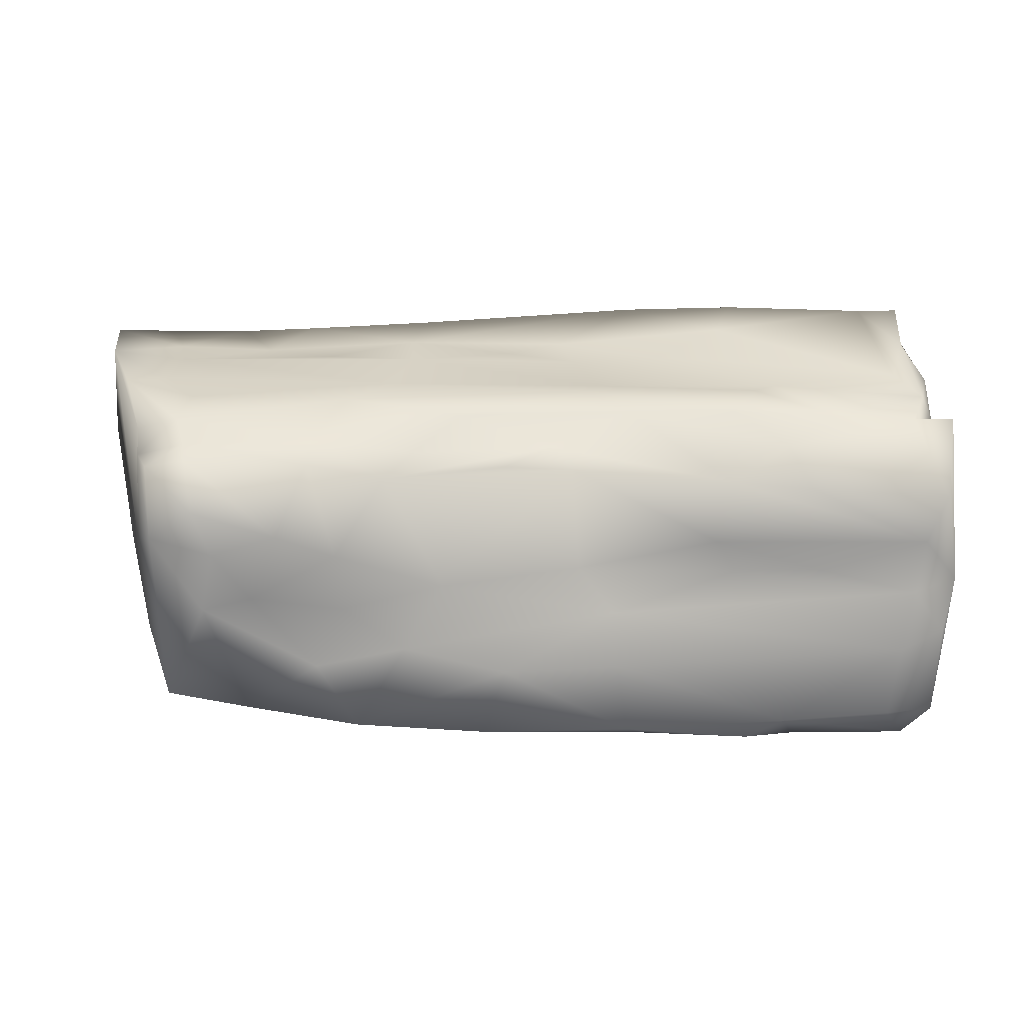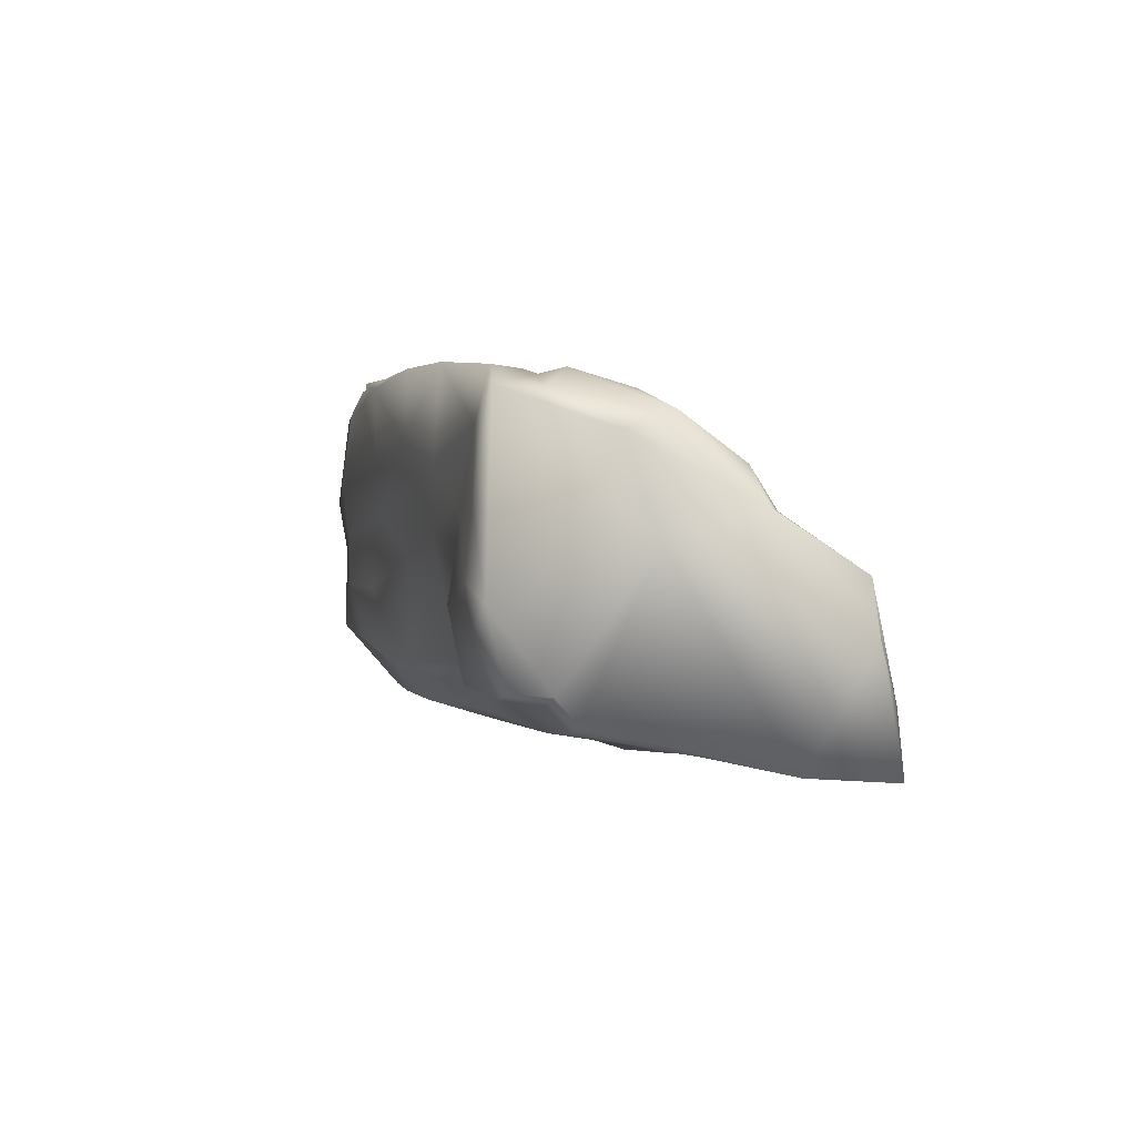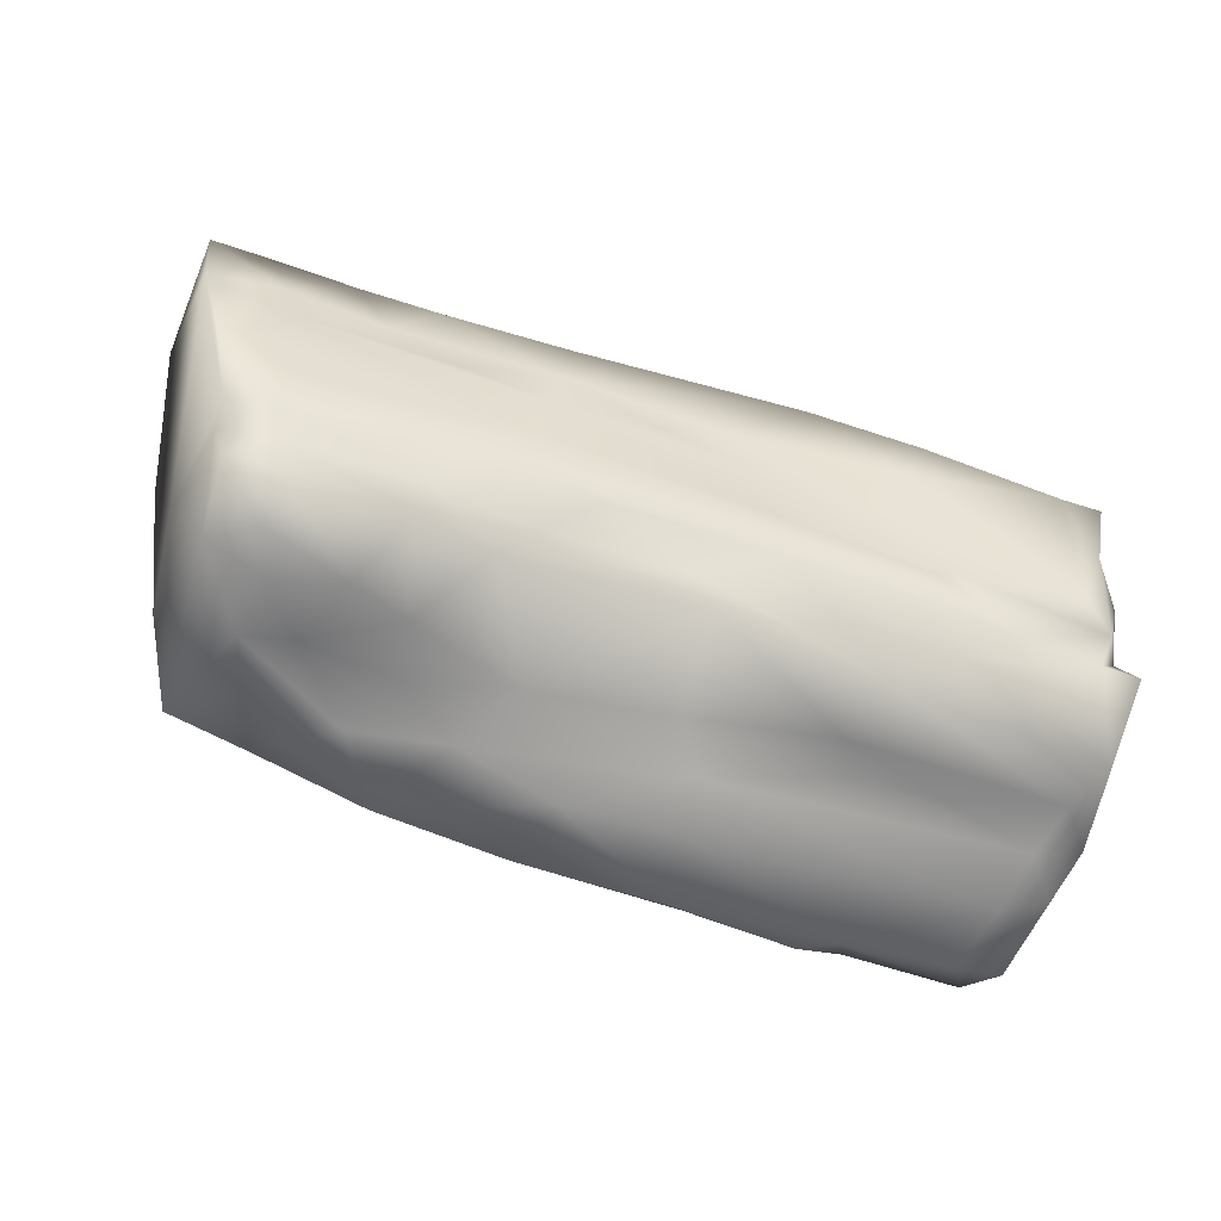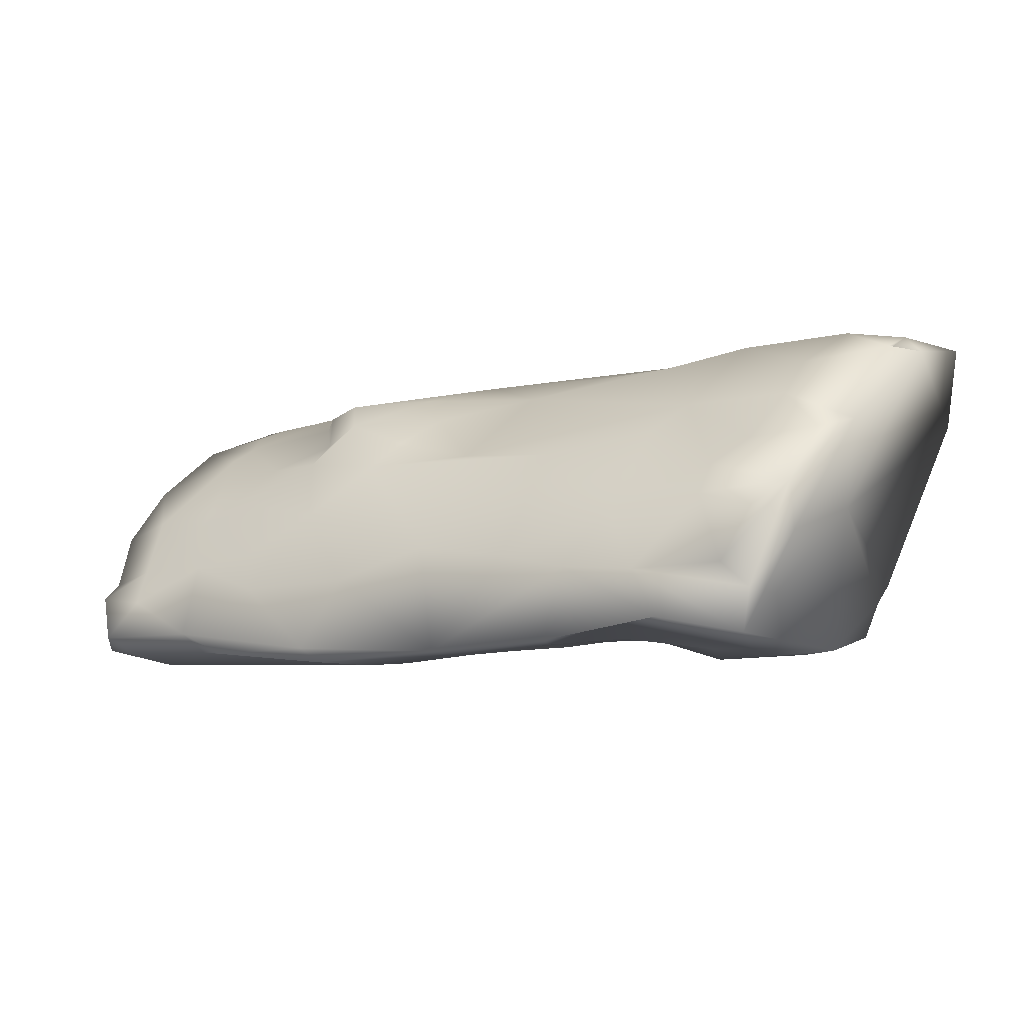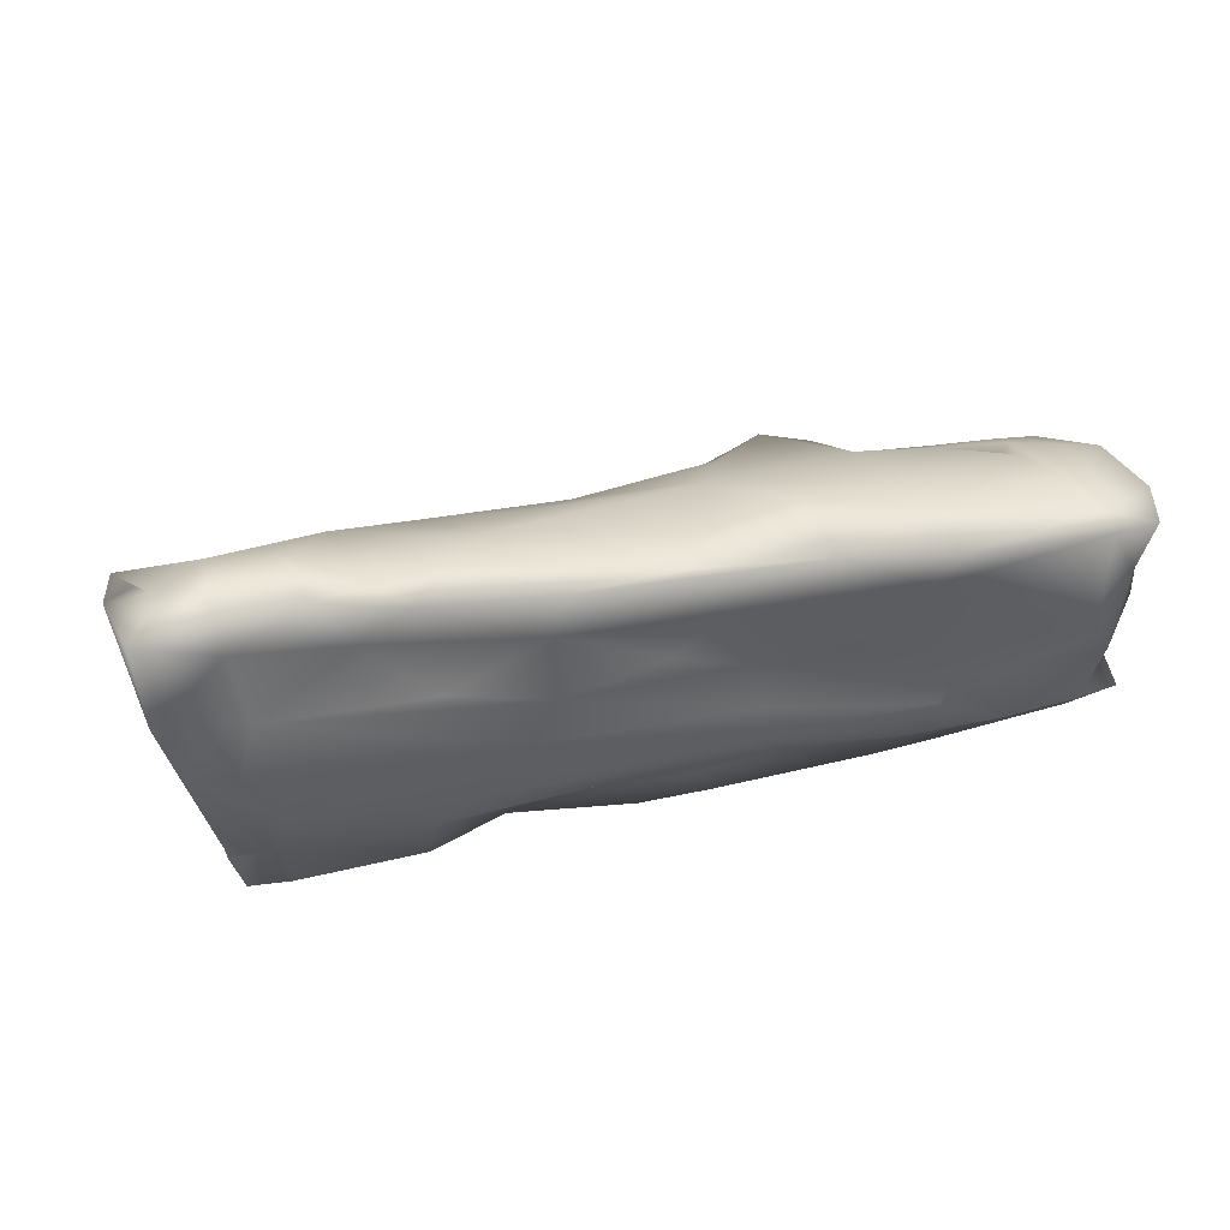
<metadata>
{"format":"obj","ext":"obj","renderer":"f3d","projection":"perspective","resolution":1024,"background":"white","views":[{"elev":-71.2,"azim":179.8,"up":"+Y"},{"elev":0.3,"azim":75.1,"up":"+Z"},{"elev":-64.2,"azim":160.7,"up":"+Y"},{"elev":-8.1,"azim":34.4,"up":"+Y"},{"elev":31.2,"azim":161.3,"up":"+Y"}]}
</metadata>
<code>
g SM_WoodPart_04
v 0.08244 0.06433 -0.02173
v 0.08439 0.05844 -0.007126
v 0.08746 0.05789 -0.000847
v 0.07037 0.04882 0.009479
v 0.06707 0.03918 0.01834
v 0.04949 0.04873 0.0103
v 0.06104 0.03408 0.02264
v 0.0445 0.04317 0.01607
v 0.04286 0.02621 0.03016
v 0.06157 0.02773 0.0286
v 0.0226 0.03998 0.02031
v 0.06771 0.01422 0.03235
v 0.07214 0.0246 0.02875
v 0.04917 0.01394 0.0327
v 0.07168 0.009711 0.02855
v 0.0706 0.001424 0.02906
v 0.05483 0.004679 0.03369
v 0.06253 -9.4e-05 0.01007
v 0.03526 0.01504 0.03481
v 0.02123 0.01809 0.03496
v 0.03192 0.001146 0.03599
v 0.005939 -6.2e-05 0.03698
v 0.001323 0.0211 0.03428
v -0.02158 0.04131 0.02202
v 0.001595 0.0418 0.01916
v -0.01762 0.04678 0.01693
v -0.03148 0.0306 0.03052
v -0.03718 0.04316 0.02296
v -0.01777 0.01541 0.03665
v -0.04906 0.03455 0.02836
v -0.05076 0.04343 0.01978
v -0.04144 0.01483 0.03809
v -0.04654 0.0235 0.03224
v -0.0618 0.03035 0.03127
v -0.06381 0.04058 0.02254
v -0.06931 0.04826 0.01352
v -0.07641 0.03226 0.02889
v -0.05931 0.02061 0.03477
v -0.07618 0.0209 0.03366
v -0.0744 0.0136 0.03815
v -0.05864 0.005922 0.03977
v -0.08174 0.006054 0.0395
v -0.02688 0.001746 0.03787
v -0.05664 0.002116 0.03519
v -0.07812 0.002863 0.03375
v -0.04868 0.00141 0.03862
v -0.07976 0.001013 0.0189
v -0.02371 -0.001141 0.0357
v -0.02155 -0.001136 0.02185
v 0.00143 0.000135 0.02374
v -0.02051 -0.000203 0.0104
v -0.08172 0.002904 0.006875
v -0.04506 0.002608 0.00233
v -0.06264 0.002957 0.002194
v -0.01358 0.003705 0.002106
v 0.01414 0.003146 0.00601
v 0.02193 0.001633 0.01922
v 0.0345 0.002837 0.01094
v 0.03585 0.003012 -0.000306
v 0.0404 0.005158 0.02462
v 0.05276 0.000218 0.007804
v 0.04725 -0.000963 -0.005747
v 0.06015 -0.000864 -0.001903
v 0.06015 -0.000864 -0.001903
v 0.06385 -0.000338 -0.01055
v 0.04725 -0.000963 -0.005747
v 0.06535 0.003348 -0.02043
v 0.04109 0.003117 -0.01966
v 0.06663 0.01107 -0.02145
v 0.03585 0.003012 -0.000306
v 0.0407 0.01089 -0.02269
v 0.06846 0.01461 -0.02589
v 0.02586 0.00546 -0.0161
v 0.01414 0.003146 0.00601
v 0.03391 0.01962 -0.02872
v 0.0665 0.02407 -0.02799
v 0.0203 0.01143 -0.01975
v 0.02566 0.02904 -0.02957
v 0.0732 0.03341 -0.02935
v 0.07111 0.04356 -0.03095
v 0.01027 0.01539 -0.02658
v 0.03946 0.04301 -0.03182
v 0.02126 0.03867 -0.03242
v -0.007974 0.01005 -0.02144
v -0.01586 0.02159 -0.02999
v -0.02328 0.01612 -0.02727
v 0.001942 0.004066 -0.01895
v -0.0119 0.003763 -0.01872
v -0.01358 0.003705 0.002106
v -0.04424 0.002617 -0.01646
v -0.04115 0.001223 -0.004403
v -0.04506 0.002608 0.00233
v -0.06264 0.002957 0.002194
v -0.08362 0.003274 -0.00385
v -0.08172 0.002904 0.006875
v -0.06005 0.002512 -0.01522
v -0.08735 0.003106 -0.01337
v -0.05592 0.009447 -0.02201
v -0.08171 0.01403 -0.02657
v -0.04518 0.01407 -0.02796
v -0.06581 0.01334 -0.02732
v -0.08554 0.02501 -0.02818
v -0.05007 0.02157 -0.03032
v -0.05433 0.02631 -0.03005
v -0.08055 0.03169 -0.03102
v -0.0497 0.03433 -0.03307
v -0.03109 0.03778 -0.03314
v -0.01299 0.0383 -0.03211
v -0.01792 0.02731 -0.02967
v 0.001161 0.04295 -0.03262
v -0.06696 0.05834 -0.01241
v -0.07253 0.05917 -0.007769
v -0.06987 0.06118 -0.01611
v -0.07357 0.0613 -0.02652
v -0.08521 0.06136 -0.01784
v -0.08728 0.05969 -0.03162
v -0.07594 0.05896 -0.03568
v -0.08471 0.05271 0.004556
v -0.07283 0.05605 0.000136
v -0.0669 0.05121 0.009714
v -0.06931 0.04826 0.01352
v -0.08515 0.05702 -0.03937
v -0.07671 0.05643 -0.03935
v -0.0845 0.04485 -0.03436
v -0.08491 0.04085 0.02027
v -0.07641 0.03226 0.02889
v -0.0888 0.04925 -0.02869
v -0.08055 0.03169 -0.03102
v -0.08554 0.02501 -0.02818
v -0.08757 0.041 0.009452
v -0.08828 0.03644 -0.02877
v -0.0869 0.02198 -0.02409
v -0.08171 0.01403 -0.02657
v -0.08613 0.02928 0.02909
v -0.08779 0.02389 0.0101
v -0.08973 0.01483 -0.02624
v -0.08735 0.003106 -0.01337
v -0.08965 0.01701 0.000457
v -0.09001 0.003718 0.004151
v -0.08362 0.003274 -0.00385
v -0.08172 0.002904 0.006875
v -0.0872 0.003766 0.03304
v -0.08787 0.001602 0.01457
v -0.07976 0.001013 0.0189
v -0.07812 0.002863 0.03375
v -0.08174 0.006054 0.0395
v -0.08504 0.01831 0.03367
v -0.07618 0.0209 0.03366
v -0.08477 0.01492 0.03786
v -0.0744 0.0136 0.03815
v 0.0445 0.04317 0.01607
v 0.0226 0.03998 0.02031
v 0.04949 0.04873 0.0103
v 0.001595 0.0418 0.01916
v 0.07059 0.05652 0.001292
v 0.07037 0.04882 0.009479
v 0.05299 0.06343 -0.008297
v 0.07356 0.06466 -0.01303
v 0.007216 0.05597 0.00269
v 0.07598 0.06574 -0.03211
v 0.08244 0.06433 -0.02173
v -0.0128 0.0524 0.009094
v -0.01762 0.04678 0.01693
v 0.06146 0.06596 -0.01846
v 0.0607 0.06474 -0.03235
v 0.0739 0.05685 -0.0306
v 0.05035 0.06513 -0.03054
v 0.05357 0.05459 -0.03042
v 0.07111 0.04356 -0.03095
v 0.03946 0.04301 -0.03182
v 0.04492 0.06175 -0.03373
v 0.02207 0.05143 -0.03303
v 0.02126 0.03867 -0.03242
v 0.001161 0.04295 -0.03262
v 0.03765 0.06442 -0.02724
v 0.01998 0.06038 -0.03542
v -0.01013 0.04953 -0.0332
v -0.01299 0.0383 -0.03211
v -0.03109 0.03778 -0.03314
v -0.02573 0.06044 -0.03857
v -0.0446 0.05007 -0.03638
v -0.0497 0.03433 -0.03307
v -0.08055 0.03169 -0.03102
v -0.07671 0.05643 -0.03935
v -0.0845 0.04485 -0.03436
v -0.04836 0.05781 -0.03977
v -0.07594 0.05896 -0.03568
v -0.04738 0.06188 -0.03053
v -0.07357 0.0613 -0.02652
v -0.06987 0.06118 -0.01611
v -0.02433 0.06464 -0.0249
v -0.04515 0.06315 -0.02025
v 0.0002 0.06151 -0.03583
v 0.01926 0.06286 -0.02947
v -0.007191 0.06315 -0.02795
v 0.02936 0.06393 -0.01828
v -0.01228 0.06314 -0.01149
v 0.03703 0.05999 -0.003057
v 0.01759 0.06105 -0.007986
v -0.01998 0.05855 0.003596
v -0.03275 0.05684 0.01423
v -0.02872 0.05146 0.01922
v -0.02158 0.04131 0.02202
v -0.03718 0.04316 0.02296
v -0.03886 0.04844 0.01524
v -0.05076 0.04343 0.01978
v -0.0436 0.05993 -0.003335
v -0.04174 0.0557 0.01074
v -0.04595 0.05392 0.00739
v -0.05888 0.05924 -0.005206
v -0.06696 0.05834 -0.01241
v -0.07253 0.05917 -0.007769
v -0.07283 0.05605 0.000136
v -0.0669 0.05121 0.009714
v -0.06931 0.04826 0.01352
v 0.08746 0.05789 -0.000847
v 0.07059 0.05652 0.001292
v 0.07356 0.06466 -0.01303
v 0.07037 0.04882 0.009479
v 0.08244 0.06433 -0.02173
v 0.08466 0.04233 0.009608
v 0.08034 0.0403 0.01663
v 0.06707 0.03918 0.01834
v 0.06104 0.03408 0.02264
v 0.07856 0.02928 0.02508
v 0.06157 0.02773 0.0286
v 0.07214 0.0246 0.02875
v 0.06771 0.01422 0.03235
v 0.07168 0.009711 0.02855
v 0.07766 0.02035 0.02196
v 0.0706 0.001424 0.02906
v 0.08027 0.02631 0.004094
v 0.09001 0.05838 -0.01106
v 0.08439 0.05844 -0.007126
v 0.08893 0.06271 -0.03298
v 0.07598 0.06574 -0.03211
v 0.0739 0.05685 -0.0306
v 0.08693 0.04673 -0.03197
v 0.07111 0.04356 -0.03095
v 0.0732 0.03341 -0.02935
v 0.08167 0.03312 -0.02905
v 0.0665 0.02407 -0.02799
v 0.06846 0.01461 -0.02589
v 0.07612 0.01381 -0.02397
v 0.07582 0.01015 -0.01962
v 0.06663 0.01107 -0.02145
v 0.07245 -0.000119 -0.005184
v 0.06253 -9.4e-05 0.01007
v 0.06015 -0.000864 -0.001903
v 0.06385 -0.000338 -0.01055
v 0.07312 0.003234 -0.01919
v 0.06535 0.003348 -0.02043
f 3 2 1
f 6 5 4
f 7 5 6
f 7 6 8
f 8 9 7
f 9 10 7
f 8 11 9
f 13 10 12
f 10 14 12
f 9 14 10
f 12 14 15
f 14 16 15
f 17 16 14
f 17 18 16
f 19 14 9
f 14 19 17
f 20 19 9
f 11 20 9
f 17 19 21
f 22 19 20
f 21 19 22
f 20 11 23
f 22 20 23
f 11 24 23
f 25 24 11
f 24 25 26
f 27 23 24
f 27 24 28
f 29 22 23
f 23 27 29
f 30 27 28
f 30 28 31
f 27 32 29
f 33 27 30
f 27 33 32
f 30 31 34
f 34 33 30
f 35 34 31
f 36 35 31
f 36 37 35
f 34 35 37
f 33 34 38
f 38 34 37
f 33 38 32
f 38 37 39
f 40 38 39
f 38 40 41
f 32 38 41
f 40 42 41
f 43 29 32
f 43 32 41
f 43 22 29
f 41 42 44
f 45 44 42
f 43 41 46
f 46 41 44
f 44 45 47
f 46 48 43
f 46 44 48
f 22 43 48
f 49 44 47
f 48 44 49
f 22 48 50
f 48 49 50
f 50 21 22
f 49 47 51
f 50 49 51
f 52 51 47
f 54 53 52
f 53 51 52
f 53 55 51
f 55 56 51
f 50 51 57
f 57 51 56
f 57 21 50
f 57 56 58
f 59 58 56
f 60 21 57
f 57 58 60
f 17 21 60
f 18 17 60
f 61 58 59
f 60 58 61
f 18 60 61
f 62 61 59
f 61 63 18
f 61 62 63
f 66 65 64
f 66 67 65
f 66 68 67
f 68 69 67
f 68 66 70
f 71 69 68
f 71 72 69
f 70 73 68
f 71 68 73
f 73 70 74
f 75 72 71
f 76 72 75
f 73 77 71
f 76 75 78
f 79 76 78
f 80 79 78
f 81 75 71
f 81 71 77
f 83 82 80
f 83 80 78
f 81 77 84
f 73 84 77
f 81 85 75
f 78 75 85
f 84 86 81
f 81 86 85
f 84 73 87
f 73 88 87
f 84 87 88
f 74 88 73
f 88 74 89
f 90 84 88
f 84 90 86
f 91 88 89
f 90 88 91
f 89 92 91
f 92 93 91
f 94 91 93
f 94 93 95
f 90 91 94
f 94 96 90
f 96 94 97
f 98 90 96
f 97 98 96
f 90 98 86
f 97 99 98
f 86 98 100
f 86 100 85
f 98 99 101
f 100 98 101
f 99 102 101
f 103 85 100
f 103 100 101
f 101 102 104
f 104 103 101
f 104 102 105
f 104 105 106
f 104 106 107
f 108 104 107
f 104 109 103
f 109 104 108
f 109 85 103
f 78 85 109
f 83 78 109
f 83 109 108
f 110 83 108
f 113 112 111
f 113 114 112
f 112 114 115
f 115 114 116
f 114 117 116
f 118 112 115
f 118 119 112
f 118 120 119
f 120 118 121
f 116 117 122
f 122 117 123
f 122 123 124
f 124 116 122
f 121 118 125
f 125 126 121
f 124 127 116
f 127 115 116
f 129 124 128
f 115 130 118
f 115 127 130
f 118 130 125
f 131 127 124
f 131 124 129
f 127 131 130
f 132 131 129
f 132 130 131
f 129 133 132
f 134 125 130
f 134 126 125
f 132 135 130
f 135 134 130
f 132 133 136
f 137 136 133
f 132 138 135
f 138 132 136
f 134 135 138
f 137 139 136
f 139 138 136
f 137 140 139
f 139 140 141
f 142 134 138
f 142 138 139
f 143 139 141
f 142 139 143
f 143 141 144
f 144 145 143
f 142 143 145
f 146 142 145
f 147 134 142
f 134 147 126
f 147 148 126
f 142 146 149
f 142 149 147
f 149 148 147
f 149 146 150
f 148 149 150
f 153 152 151
f 153 154 152
f 156 155 153
f 153 155 157
f 158 157 155
f 153 159 154
f 161 160 158
f 162 154 159
f 163 154 162
f 164 158 160
f 157 158 164
f 164 160 165
f 166 165 160
f 164 167 157
f 167 164 165
f 166 168 165
f 166 169 168
f 168 169 170
f 165 171 167
f 165 168 171
f 168 170 172
f 171 168 172
f 170 173 172
f 174 172 173
f 175 167 171
f 157 167 175
f 171 172 176
f 171 176 175
f 172 174 177
f 174 178 177
f 178 179 177
f 172 177 180
f 180 176 172
f 181 177 179
f 180 177 181
f 179 182 181
f 182 183 181
f 183 185 184
f 183 184 181
f 181 184 186
f 181 186 180
f 184 187 186
f 186 187 188
f 180 186 188
f 189 188 187
f 190 188 189
f 180 188 191
f 190 192 188
f 188 192 191
f 193 180 191
f 180 193 176
f 194 176 193
f 176 194 175
f 195 193 191
f 195 194 193
f 175 194 196
f 195 196 194
f 157 175 196
f 195 191 197
f 195 197 196
f 191 192 197
f 198 157 196
f 153 157 198
f 159 153 198
f 199 198 196
f 198 199 159
f 197 199 196
f 197 159 199
f 197 200 159
f 159 200 162
f 200 197 201
f 202 162 200
f 200 201 202
f 162 202 163
f 203 163 202
f 203 202 204
f 205 204 202
f 201 205 202
f 205 206 204
f 207 201 197
f 197 192 207
f 201 208 205
f 207 208 201
f 209 205 208
f 209 208 207
f 209 206 205
f 207 192 210
f 209 207 210
f 210 192 190
f 190 211 210
f 212 210 211
f 212 213 210
f 214 210 213
f 209 210 214
f 209 214 206
f 214 215 206
f 218 217 216
f 216 217 219
f 218 216 220
f 221 216 219
f 222 221 219
f 219 223 222
f 224 222 223
f 222 224 225
f 221 222 225
f 226 225 224
f 225 226 227
f 227 228 225
f 225 228 229
f 229 230 225
f 225 230 221
f 231 230 229
f 230 232 221
f 230 231 232
f 216 221 233
f 233 221 232
f 216 233 234
f 220 234 233
f 220 233 235
f 220 235 236
f 235 237 236
f 238 235 233
f 237 235 238
f 233 232 238
f 238 239 237
f 239 238 240
f 240 238 241
f 241 242 240
f 241 243 242
f 238 244 241
f 241 244 243
f 238 232 244
f 243 244 245
f 232 245 244
f 243 245 246
f 232 247 245
f 231 247 232
f 247 231 248
f 249 247 248
f 247 249 250
f 251 246 245
f 245 247 251
f 251 247 250
f 252 246 251
f 251 250 252

</code>
